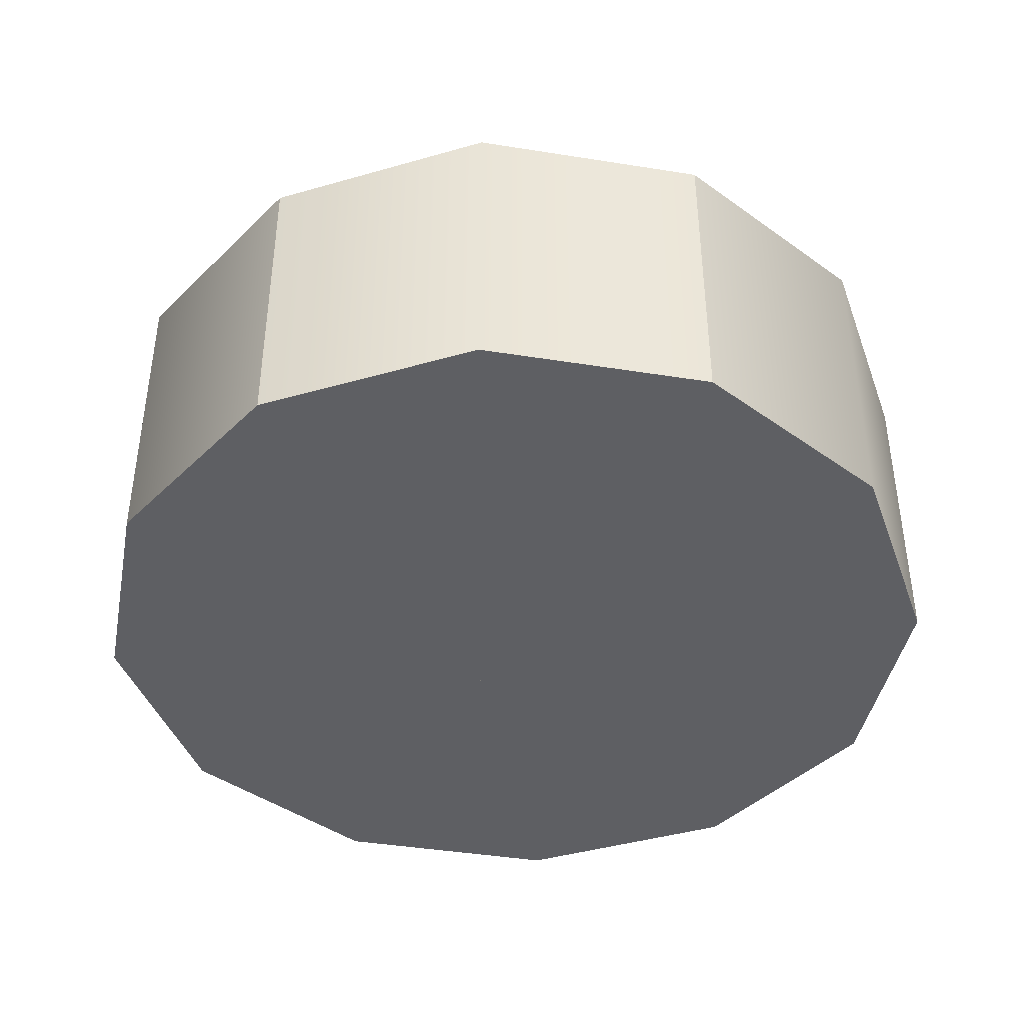
<metadata>
{"format":"obj","ext":"obj","renderer":"f3d","projection":"perspective","resolution":1024,"background":"white","views":[{"elev":-41.9,"azim":94.1,"up":"+Y"}]}
</metadata>
<code>
g slice
v 0.05006 0.24 0.04817
v 0.04835 0.24 0.08375
v 0.01669 0.24 0.06743
v 0.1598 0.18 0.2768
v 0 0.18 0.3196
v 0.1598 0.195 0.2768
v 0 0.225 0.3196
v 0 0.18 -8.663e-15
v 0 0.24 -8.663e-15
v 0 0.24 0.2947
v 0.2768 0.18 0.1598
v 0.2768 0.225 0.1598
v 0.2552 0.24 0.1473
v 0.1598 0.225 0.2768
v 0.2376 0.24 0.165
v 0.2013 0.24 0.2013
v 0.1473 0.24 0.2552
v 0.07367 0.24 0.2749
v 0.03535 0.24 0.2852
v 0.02407 0.24 0.2882
v 0.1507 0.24 0.2078
v 0.1449 0.24 0.2241
v 0.1219 0.24 0.2379
v 0.1047 0.24 0.2352
v 0.08515 0.24 0.2147
v 0.08036 0.24 0.1854
v 0.142 0.24 0.1808
v 0.1185 0.24 0.1627
v 0.1004 0.24 0.1541
v 0.08142 0.24 0.1654
v 0.08142 0.2414 0.1654
v 0.08036 0.2447 0.1854
v 0.142 0.2516 0.1808
v 0.1507 0.2487 0.2078
v 0.1182 0.2661 0.2272
v 0.1047 0.2487 0.2352
v 0.1018 0.2731 0.2048
v 0.08515 0.2516 0.2147
v 0.1185 0.2447 0.1627
v 0.1073 0.2591 0.1693
v 0.1253 0.2731 0.1908
v 0.1372 0.2661 0.2158
v 0.1004 0.2414 0.1541
v 0.08698 0.2486 0.1621
v 0.09485 0.2486 0.1574
v 0.09152 0.2591 0.1787
v 0.1286 0.2512 0.2338
v 0.1334 0.2512 0.231
v 0.1381 0.2512 0.2282
v 0.1449 0.2425 0.2241
v 0.1219 0.2425 0.2379
v 0.2768 0.06 0.1598
v 0.1598 0.06 0.2768
v 0.2768 0.09 0.1598
v 0.1598 0.09 0.2768
v 0 0.06 -8.663e-15
v 0 0.09 -8.663e-15
v 0 0.06 0.3196
v 0 0.09 0.3196
v 0.2768 0.15 0.1598
v 0.1598 0.15 0.2768
v 0 0.15 0.3196
v 0 0.15 -8.663e-15
v 0.2768 0 0.1598
v 0 0 -8.663e-15
v 0.1598 0 0.2768
v 0 0 0.3196
f 3 2 1
f 6 5 4
f 5 6 7
f 5 9 8
f 9 5 10
f 10 5 7
f 9 11 8
f 11 9 12
f 12 9 13
f 12 4 11
f 4 12 6
f 7 6 14
f 13 14 12
f 14 13 15
f 14 15 16
f 14 16 17
f 17 7 14
f 7 17 18
f 7 18 19
f 7 19 20
f 7 20 10
f 21 17 16
f 17 21 22
f 17 22 18
f 18 22 23
f 18 23 24
f 18 24 25
f 18 25 26
f 9 15 13
f 15 9 1
f 15 1 16
f 16 1 27
f 16 27 21
f 27 1 28
f 28 1 29
f 29 1 30
f 30 1 26
f 26 1 18
f 1 9 3
f 18 2 19
f 2 18 1
f 19 2 3
f 19 3 20
f 20 3 10
f 10 3 9
f 14 6 12
f 26 31 30
f 31 26 32
f 33 21 27
f 21 33 34
f 37 36 35
f 36 37 38
f 40 33 39
f 33 40 41
f 41 35 42
f 35 41 37
f 41 34 33
f 34 41 42
f 43 28 29
f 28 43 39
f 24 38 25
f 38 24 36
f 31 29 30
f 29 31 43
f 43 31 44
f 43 44 45
f 25 32 26
f 32 25 38
f 40 37 41
f 37 40 46
f 32 37 46
f 37 32 38
f 31 46 44
f 46 31 32
f 45 46 40
f 46 45 44
f 39 27 28
f 27 39 33
f 45 39 43
f 39 45 40
f 48 35 47
f 35 48 49
f 35 49 42
f 42 50 34
f 50 42 49
f 51 24 23
f 24 51 36
f 47 36 51
f 36 47 35
f 50 23 22
f 23 50 51
f 51 50 47
f 47 50 48
f 48 50 49
f 50 21 34
f 21 50 22
f 54 53 52
f 53 54 55
f 57 52 56
f 52 57 54
f 58 57 56
f 57 58 59
f 55 58 53
f 58 55 59
f 11 61 60
f 61 11 4
f 4 62 61
f 62 4 5
f 8 60 63
f 60 8 11
f 62 8 63
f 8 62 5
f 59 63 57
f 63 59 62
f 61 59 55
f 59 61 62
f 60 55 54
f 55 60 61
f 63 54 57
f 54 63 60
f 66 65 64
f 65 66 67
f 52 66 64
f 66 52 53
f 53 67 66
f 67 53 58
f 67 56 65
f 56 67 58
f 56 64 65
f 64 56 52
g slice
v 0.06674 0.24 -0.01927
v 0.09671 0.24 -2.98e-08
v 0.06674 0.24 0.01927
v 0.3196 0.18 -1.49e-08
v 0.2768 0.18 0.1598
v 0.3196 0.195 -1.49e-08
v 0.2768 0.225 0.1598
v -1.49e-08 0.18 -2.98e-08
v -1.49e-08 0.24 -2.98e-08
v 0.2768 0.18 -0.1598
v 0.2768 0.225 -0.1598
v 0.2552 0.24 -0.1473
v 0.3196 0.225 -1.49e-08
v 0.2617 0.24 -0.1233
v 0.2749 0.24 -0.07367
v 0.2947 0.24 0
v 0.2749 0.24 0.07367
v 0.2647 0.24 0.112
v 0.2617 0.24 0.1233
v 0.2553 0.24 -0.02664
v 0.2666 0.24 -0.01339
v 0.2669 0.24 0.01339
v 0.2561 0.24 0.02694
v 0.2285 0.24 0.03361
v 0.2007 0.24 0.0231
v 0.2276 0.24 -0.03253
v 0.2001 0.24 -0.02125
v 0.1837 0.24 -0.009896
v 0.184 0.24 0.01221
v 0.184 0.2414 0.01221
v 0.2007 0.2447 0.0231
v 0.2276 0.2516 -0.03253
v 0.2553 0.2487 -0.02664
v 0.2558 0.2661 0.01125
v 0.2561 0.2487 0.02694
v 0.2282 0.2731 0.01424
v 0.2285 0.2516 0.03361
v 0.2001 0.2447 -0.02125
v 0.2003 0.2591 -0.008259
v 0.2279 0.2731 -0.01316
v 0.2555 0.2661 -0.01094
v 0.1837 0.2414 -0.009896
v 0.1839 0.2486 0.005736
v 0.1838 0.2486 -0.003421
v 0.2005 0.2591 0.01011
v 0.2668 0.2512 0.005548
v 0.2667 0.2512 1.49e-08
v 0.2667 0.2512 -0.005548
v 0.2666 0.2425 -0.01339
v 0.2669 0.2425 0.01339
v 0.2768 0.06 -0.1598
v 0.3196 0.06 -1.49e-08
v 0.2768 0.09 -0.1598
v 0.3196 0.09 -1.49e-08
v -1.49e-08 0.06 -2.98e-08
v -1.49e-08 0.09 -2.98e-08
v 0.2768 0.06 0.1598
v 0.2768 0.09 0.1598
v 0.2768 0.15 -0.1598
v 0.3196 0.15 -1.49e-08
v 0.2768 0.15 0.1598
v -1.49e-08 0.15 -2.98e-08
v 0.2768 0 -0.1598
v -1.49e-08 0 -2.98e-08
v 0.3196 0 -1.49e-08
v 0.2768 0 0.1598
f 70 69 68
f 73 72 71
f 72 73 74
f 72 76 75
f 76 72 13
f 13 72 74
f 76 77 75
f 77 76 78
f 78 76 79
f 78 71 77
f 71 78 73
f 74 73 80
f 79 80 78
f 80 79 81
f 80 81 82
f 80 82 83
f 83 74 80
f 74 83 84
f 74 84 85
f 74 85 86
f 74 86 13
f 87 83 82
f 83 87 88
f 83 88 84
f 84 88 89
f 84 89 90
f 84 90 91
f 84 91 92
f 76 81 79
f 81 76 68
f 81 68 82
f 82 68 93
f 82 93 87
f 93 68 94
f 94 68 95
f 95 68 96
f 96 68 92
f 92 68 84
f 68 76 70
f 84 69 85
f 69 84 68
f 85 69 70
f 85 70 86
f 86 70 13
f 13 70 76
f 80 73 78
f 92 97 96
f 97 92 98
f 99 87 93
f 87 99 100
f 103 102 101
f 102 103 104
f 106 99 105
f 99 106 107
f 107 101 108
f 101 107 103
f 107 100 99
f 100 107 108
f 109 94 95
f 94 109 105
f 90 104 91
f 104 90 102
f 97 95 96
f 95 97 109
f 109 97 110
f 109 110 111
f 91 98 92
f 98 91 104
f 106 103 107
f 103 106 112
f 98 103 112
f 103 98 104
f 97 112 110
f 112 97 98
f 111 112 106
f 112 111 110
f 105 93 94
f 93 105 99
f 111 105 109
f 105 111 106
f 114 101 113
f 101 114 115
f 101 115 108
f 108 116 100
f 116 108 115
f 117 90 89
f 90 117 102
f 113 102 117
f 102 113 101
f 116 89 88
f 89 116 117
f 117 116 113
f 113 116 114
f 114 116 115
f 116 87 100
f 87 116 88
f 120 119 118
f 119 120 121
f 123 118 122
f 118 123 120
f 124 123 122
f 123 124 125
f 121 124 119
f 124 121 125
f 77 127 126
f 127 77 71
f 71 128 127
f 128 71 72
f 75 126 129
f 126 75 77
f 128 75 129
f 75 128 72
f 125 129 123
f 129 125 128
f 127 125 121
f 125 127 128
f 126 121 120
f 121 126 127
f 129 120 123
f 120 129 126
f 132 131 130
f 131 132 133
f 118 132 130
f 132 118 119
f 119 133 132
f 133 119 124
f 133 122 131
f 122 133 124
f 122 130 131
f 130 122 118
g slice
v 0.01669 0.24 -0.06743
v 0.04835 0.24 -0.08375
v 0.05006 0.24 -0.04817
v 0.1598 0.18 -0.2768
v 0.2768 0.18 -0.1598
v 0.1598 0.195 -0.2768
v 0.2768 0.225 -0.1598
v 1.49e-08 0.18 -2.98e-08
v 1.49e-08 0.24 -2.98e-08
v -1.49e-08 0.18 -0.3196
v -1.49e-08 0.225 -0.3196
v 0 0.24 -0.2947
v 0.1598 0.225 -0.2768
v 0.02407 0.24 -0.2882
v 0.07367 0.24 -0.2749
v 0.1473 0.24 -0.2552
v 0.2013 0.24 -0.2013
v 0.2293 0.24 -0.1732
v 0.2376 0.24 -0.165
v 0.1046 0.24 -0.2344
v 0.1217 0.24 -0.2375
v 0.1451 0.24 -0.2245
v 0.1514 0.24 -0.2083
v 0.1434 0.24 -0.1811
v 0.1204 0.24 -0.1623
v 0.08562 0.24 -0.2134
v 0.08165 0.24 -0.1839
v 0.08327 0.24 -0.164
v 0.1026 0.24 -0.1532
v 0.1026 0.2414 -0.1532
v 0.1204 0.2447 -0.1623
v 0.08562 0.2516 -0.2134
v 0.1046 0.2487 -0.2344
v 0.1377 0.2661 -0.2159
v 0.1514 0.2487 -0.2083
v 0.1265 0.2731 -0.1905
v 0.1434 0.2516 -0.1811
v 0.08165 0.2447 -0.1839
v 0.09299 0.2591 -0.1776
v 0.1025 0.2731 -0.2039
v 0.1183 0.2661 -0.2268
v 0.08327 0.2414 -0.164
v 0.09692 0.2486 -0.1564
v 0.08892 0.2486 -0.1609
v 0.109 0.2591 -0.1686
v 0.1382 0.2512 -0.2283
v 0.1334 0.2512 -0.231
v 0.1285 0.2512 -0.2337
v 0.1217 0.2425 -0.2375
v 0.1451 0.2425 -0.2245
v -1.49e-08 0.06 -0.3196
v 0.1598 0.06 -0.2768
v -1.49e-08 0.09 -0.3196
v 0.1598 0.09 -0.2768
v 1.49e-08 0.06 -2.98e-08
v 1.49e-08 0.09 -2.98e-08
v 0.2768 0.06 -0.1598
v 0.2768 0.09 -0.1598
v -1.49e-08 0.15 -0.3196
v 0.1598 0.15 -0.2768
v 0.2768 0.15 -0.1598
v 1.49e-08 0.15 -2.98e-08
v -1.49e-08 0 -0.3196
v 1.49e-08 0 -2.98e-08
v 0.1598 0 -0.2768
v 0.2768 0 -0.1598
f 136 135 134
f 139 138 137
f 138 139 140
f 138 142 141
f 142 138 79
f 79 138 140
f 142 143 141
f 143 142 144
f 144 142 145
f 144 137 143
f 137 144 139
f 140 139 146
f 145 146 144
f 146 145 147
f 146 147 148
f 146 148 149
f 149 140 146
f 140 149 150
f 140 150 151
f 140 151 152
f 140 152 79
f 153 149 148
f 149 153 154
f 149 154 150
f 150 154 155
f 150 155 156
f 150 156 157
f 150 157 158
f 142 147 145
f 147 142 134
f 147 134 148
f 148 134 159
f 148 159 153
f 159 134 160
f 160 134 161
f 161 134 162
f 162 134 158
f 158 134 150
f 134 142 136
f 150 135 151
f 135 150 134
f 151 135 136
f 151 136 152
f 152 136 79
f 79 136 142
f 146 139 144
f 158 163 162
f 163 158 164
f 165 153 159
f 153 165 166
f 169 168 167
f 168 169 170
f 172 165 171
f 165 172 173
f 173 167 174
f 167 173 169
f 173 166 165
f 166 173 174
f 175 160 161
f 160 175 171
f 156 170 157
f 170 156 168
f 163 161 162
f 161 163 175
f 175 163 176
f 175 176 177
f 157 164 158
f 164 157 170
f 172 169 173
f 169 172 178
f 164 169 178
f 169 164 170
f 163 178 176
f 178 163 164
f 177 178 172
f 178 177 176
f 171 159 160
f 159 171 165
f 177 171 175
f 171 177 172
f 180 167 179
f 167 180 181
f 167 181 174
f 174 182 166
f 182 174 181
f 183 156 155
f 156 183 168
f 179 168 183
f 168 179 167
f 182 155 154
f 155 182 183
f 183 182 179
f 179 182 180
f 180 182 181
f 182 153 166
f 153 182 154
f 186 185 184
f 185 186 187
f 189 184 188
f 184 189 186
f 190 189 188
f 189 190 191
f 187 190 185
f 190 187 191
f 143 193 192
f 193 143 137
f 137 194 193
f 194 137 138
f 141 192 195
f 192 141 143
f 194 141 195
f 141 194 138
f 191 195 189
f 195 191 194
f 193 191 187
f 191 193 194
f 192 187 186
f 187 192 193
f 195 186 189
f 186 195 192
f 198 197 196
f 197 198 199
f 184 198 196
f 198 184 185
f 185 199 198
f 199 185 190
f 199 188 197
f 188 199 190
f 188 196 197
f 196 188 184
g slice
v -0.05006 0.24 -0.04817
v -0.04835 0.24 -0.08375
v -0.01669 0.24 -0.06743
v -0.1598 0.18 -0.2768
v 0 0.18 -0.3196
v -0.1598 0.195 -0.2768
v 0 0.225 -0.3196
v 0 0.18 4.122e-14
v 0 0.24 4.122e-14
v -0.2768 0.18 -0.1598
v -0.2768 0.225 -0.1598
v -0.2552 0.24 -0.1473
v -0.1598 0.225 -0.2768
v -0.2376 0.24 -0.165
v -0.2013 0.24 -0.2013
v -0.1473 0.24 -0.2552
v -0.07367 0.24 -0.2749
v -0.03535 0.24 -0.2852
v -0.02407 0.24 -0.2882
v -0.1507 0.24 -0.2078
v -0.1449 0.24 -0.2241
v -0.1219 0.24 -0.2379
v -0.1047 0.24 -0.2352
v -0.08515 0.24 -0.2147
v -0.08036 0.24 -0.1854
v -0.142 0.24 -0.1808
v -0.1185 0.24 -0.1627
v -0.1004 0.24 -0.1541
v -0.08142 0.24 -0.1654
v -0.08142 0.2414 -0.1654
v -0.08036 0.2447 -0.1854
v -0.142 0.2516 -0.1808
v -0.1507 0.2487 -0.2078
v -0.1182 0.2661 -0.2272
v -0.1047 0.2487 -0.2352
v -0.1018 0.2731 -0.2048
v -0.08515 0.2516 -0.2147
v -0.1185 0.2447 -0.1627
v -0.1073 0.2591 -0.1693
v -0.1253 0.2731 -0.1908
v -0.1372 0.2661 -0.2158
v -0.1004 0.2414 -0.1541
v -0.08698 0.2486 -0.1621
v -0.09485 0.2486 -0.1574
v -0.09152 0.2591 -0.1787
v -0.1286 0.2512 -0.2338
v -0.1334 0.2512 -0.231
v -0.1381 0.2512 -0.2282
v -0.1449 0.2425 -0.2241
v -0.1219 0.2425 -0.2379
v -0.2768 0.06 -0.1598
v -0.1598 0.06 -0.2768
v -0.2768 0.09 -0.1598
v -0.1598 0.09 -0.2768
v 0 0.06 4.122e-14
v 0 0.09 4.122e-14
v 0 0.06 -0.3196
v 0 0.09 -0.3196
v -0.2768 0.15 -0.1598
v -0.1598 0.15 -0.2768
v 0 0.15 -0.3196
v 0 0.15 4.122e-14
v -0.2768 0 -0.1598
v 0 0 4.122e-14
v -0.1598 0 -0.2768
v 0 0 -0.3196
f 202 201 200
f 205 204 203
f 204 205 206
f 204 208 207
f 208 204 145
f 145 204 206
f 208 209 207
f 209 208 210
f 210 208 211
f 210 203 209
f 203 210 205
f 206 205 212
f 211 212 210
f 212 211 213
f 212 213 214
f 212 214 215
f 215 206 212
f 206 215 216
f 206 216 217
f 206 217 218
f 206 218 145
f 219 215 214
f 215 219 220
f 215 220 216
f 216 220 221
f 216 221 222
f 216 222 223
f 216 223 224
f 208 213 211
f 213 208 200
f 213 200 214
f 214 200 225
f 214 225 219
f 225 200 226
f 226 200 227
f 227 200 228
f 228 200 224
f 224 200 216
f 200 208 202
f 216 201 217
f 201 216 200
f 217 201 202
f 217 202 218
f 218 202 145
f 145 202 208
f 212 205 210
f 224 229 228
f 229 224 230
f 231 219 225
f 219 231 232
f 235 234 233
f 234 235 236
f 238 231 237
f 231 238 239
f 239 233 240
f 233 239 235
f 239 232 231
f 232 239 240
f 241 226 227
f 226 241 237
f 222 236 223
f 236 222 234
f 229 227 228
f 227 229 241
f 241 229 242
f 241 242 243
f 223 230 224
f 230 223 236
f 238 235 239
f 235 238 244
f 230 235 244
f 235 230 236
f 229 244 242
f 244 229 230
f 243 244 238
f 244 243 242
f 237 225 226
f 225 237 231
f 243 237 241
f 237 243 238
f 246 233 245
f 233 246 247
f 233 247 240
f 240 248 232
f 248 240 247
f 249 222 221
f 222 249 234
f 245 234 249
f 234 245 233
f 248 221 220
f 221 248 249
f 249 248 245
f 245 248 246
f 246 248 247
f 248 219 232
f 219 248 220
f 252 251 250
f 251 252 253
f 255 250 254
f 250 255 252
f 256 255 254
f 255 256 257
f 253 256 251
f 256 253 257
f 209 259 258
f 259 209 203
f 203 260 259
f 260 203 204
f 207 258 261
f 258 207 209
f 260 207 261
f 207 260 204
f 257 261 255
f 261 257 260
f 259 257 253
f 257 259 260
f 258 253 252
f 253 258 259
f 261 252 255
f 252 261 258
f 264 263 262
f 263 264 265
f 250 264 262
f 264 250 251
f 251 265 264
f 265 251 256
f 265 254 263
f 254 265 256
f 254 262 263
f 262 254 250
g slice
v -0.01669 0.24 0.06743
v -0.04835 0.24 0.08375
v -0.05006 0.24 0.04817
v -0.1598 0.18 0.2768
v -0.2768 0.18 0.1598
v -0.1598 0.195 0.2768
v -0.2768 0.225 0.1598
v -1.49e-08 0.18 2.98e-08
v -1.49e-08 0.24 2.98e-08
v -0.2552 0.24 0.1473
v 1.49e-08 0.18 0.3196
v 1.49e-08 0.225 0.3196
v 0 0.24 0.2947
v -0.1598 0.225 0.2768
v -0.02407 0.24 0.2882
v -0.07367 0.24 0.2749
v -0.1473 0.24 0.2552
v -0.2013 0.24 0.2013
v -0.2293 0.24 0.1732
v -0.2376 0.24 0.165
v -0.1046 0.24 0.2344
v -0.1217 0.24 0.2375
v -0.1451 0.24 0.2245
v -0.1514 0.24 0.2083
v -0.1434 0.24 0.1811
v -0.1204 0.24 0.1623
v -0.08562 0.24 0.2134
v -0.08165 0.24 0.1839
v -0.08327 0.24 0.164
v -0.1026 0.24 0.1532
v -0.1026 0.2414 0.1532
v -0.1204 0.2447 0.1623
v -0.08562 0.2516 0.2134
v -0.1046 0.2487 0.2344
v -0.1377 0.2661 0.2159
v -0.1514 0.2487 0.2083
v -0.1265 0.2731 0.1905
v -0.1434 0.2516 0.1811
v -0.08165 0.2447 0.1839
v -0.09299 0.2591 0.1776
v -0.1025 0.2731 0.2039
v -0.1183 0.2661 0.2268
v -0.08327 0.2414 0.164
v -0.09692 0.2486 0.1564
v -0.08892 0.2486 0.1609
v -0.109 0.2591 0.1686
v -0.1382 0.2512 0.2283
v -0.1334 0.2512 0.231
v -0.1285 0.2512 0.2337
v -0.1217 0.2425 0.2375
v -0.1451 0.2425 0.2245
v 1.49e-08 0.06 0.3196
v -0.1598 0.06 0.2768
v 1.49e-08 0.09 0.3196
v -0.1598 0.09 0.2768
v -1.49e-08 0.06 2.98e-08
v -1.49e-08 0.09 2.98e-08
v -0.2768 0.06 0.1598
v -0.2768 0.09 0.1598
v 1.49e-08 0.15 0.3196
v -0.1598 0.15 0.2768
v -0.2768 0.15 0.1598
v -1.49e-08 0.15 2.98e-08
v 1.49e-08 0 0.3196
v -1.49e-08 0 2.98e-08
v -0.1598 0 0.2768
v -0.2768 0 0.1598
f 268 267 266
f 271 270 269
f 270 271 272
f 270 274 273
f 274 270 275
f 275 270 272
f 274 276 273
f 276 274 277
f 277 274 278
f 277 269 276
f 269 277 271
f 272 271 279
f 278 279 277
f 279 278 280
f 279 280 281
f 279 281 282
f 282 272 279
f 272 282 283
f 272 283 284
f 272 284 285
f 272 285 275
f 286 282 281
f 282 286 287
f 282 287 283
f 283 287 288
f 283 288 289
f 283 289 290
f 283 290 291
f 274 280 278
f 280 274 266
f 280 266 281
f 281 266 292
f 281 292 286
f 292 266 293
f 293 266 294
f 294 266 295
f 295 266 291
f 291 266 283
f 266 274 268
f 283 267 284
f 267 283 266
f 284 267 268
f 284 268 285
f 285 268 275
f 275 268 274
f 279 271 277
f 291 296 295
f 296 291 297
f 298 286 292
f 286 298 299
f 302 301 300
f 301 302 303
f 305 298 304
f 298 305 306
f 306 300 307
f 300 306 302
f 306 299 298
f 299 306 307
f 308 293 294
f 293 308 304
f 289 303 290
f 303 289 301
f 296 294 295
f 294 296 308
f 308 296 309
f 308 309 310
f 290 297 291
f 297 290 303
f 305 302 306
f 302 305 311
f 297 302 311
f 302 297 303
f 296 311 309
f 311 296 297
f 310 311 305
f 311 310 309
f 304 292 293
f 292 304 298
f 310 304 308
f 304 310 305
f 313 300 312
f 300 313 314
f 300 314 307
f 307 315 299
f 315 307 314
f 316 289 288
f 289 316 301
f 312 301 316
f 301 312 300
f 315 288 287
f 288 315 316
f 316 315 312
f 312 315 313
f 313 315 314
f 315 286 299
f 286 315 287
f 319 318 317
f 318 319 320
f 322 317 321
f 317 322 319
f 323 322 321
f 322 323 324
f 320 323 318
f 323 320 324
f 276 326 325
f 326 276 269
f 269 327 326
f 327 269 270
f 273 325 328
f 325 273 276
f 327 273 328
f 273 327 270
f 324 328 322
f 328 324 327
f 326 324 320
f 324 326 327
f 325 320 319
f 320 325 326
f 328 319 322
f 319 328 325
f 331 330 329
f 330 331 332
f 317 331 329
f 331 317 318
f 318 332 331
f 332 318 323
f 332 321 330
f 321 332 323
f 321 329 330
f 329 321 317
g slice
v -0.06674 0.24 0.01927
v -0.09671 0.24 2.98e-08
v -0.06674 0.24 -0.01927
v -0.3196 0.18 1.49e-08
v -0.2768 0.18 -0.1598
v -0.3196 0.195 1.49e-08
v -0.2768 0.225 -0.1598
v 1.49e-08 0.18 2.98e-08
v 1.49e-08 0.24 2.98e-08
v -0.2552 0.24 -0.1473
v -0.2768 0.18 0.1598
v -0.2768 0.225 0.1598
v -0.2552 0.24 0.1473
v -0.3196 0.225 1.49e-08
v -0.2617 0.24 0.1233
v -0.2749 0.24 0.07367
v -0.2947 0.24 1.49e-08
v -0.2749 0.24 -0.07367
v -0.2647 0.24 -0.112
v -0.2617 0.24 -0.1233
v -0.2553 0.24 0.02664
v -0.2666 0.24 0.01339
v -0.2669 0.24 -0.01339
v -0.2561 0.24 -0.02694
v -0.2285 0.24 -0.03361
v -0.2007 0.24 -0.0231
v -0.2276 0.24 0.03253
v -0.2001 0.24 0.02125
v -0.1837 0.24 0.009896
v -0.184 0.24 -0.01221
v -0.184 0.2414 -0.01221
v -0.2007 0.2447 -0.0231
v -0.2276 0.2516 0.03253
v -0.2553 0.2487 0.02664
v -0.2558 0.2661 -0.01125
v -0.2561 0.2487 -0.02694
v -0.2282 0.2731 -0.01424
v -0.2285 0.2516 -0.03361
v -0.2001 0.2447 0.02125
v -0.2003 0.2591 0.008259
v -0.2279 0.2731 0.01316
v -0.2555 0.2661 0.01094
v -0.1837 0.2414 0.009896
v -0.1839 0.2486 -0.005736
v -0.1838 0.2486 0.003421
v -0.2005 0.2591 -0.01011
v -0.2668 0.2512 -0.005548
v -0.2667 0.2512 1.49e-08
v -0.2667 0.2512 0.005548
v -0.2666 0.2425 0.01339
v -0.2669 0.2425 -0.01339
v -0.2768 0.06 0.1598
v -0.3196 0.06 1.49e-08
v -0.2768 0.09 0.1598
v -0.3196 0.09 1.49e-08
v 1.49e-08 0.06 2.98e-08
v 1.49e-08 0.09 2.98e-08
v -0.2768 0.06 -0.1598
v -0.2768 0.09 -0.1598
v -0.2768 0.15 0.1598
v -0.3196 0.15 1.49e-08
v -0.2768 0.15 -0.1598
v 1.49e-08 0.15 2.98e-08
v -0.2768 0 0.1598
v 1.49e-08 0 2.98e-08
v -0.3196 0 1.49e-08
v -0.2768 0 -0.1598
f 335 334 333
f 338 337 336
f 337 338 339
f 337 341 340
f 341 337 342
f 342 337 339
f 341 343 340
f 343 341 344
f 344 341 345
f 344 336 343
f 336 344 338
f 339 338 346
f 345 346 344
f 346 345 347
f 346 347 348
f 346 348 349
f 349 339 346
f 339 349 350
f 339 350 351
f 339 351 352
f 339 352 342
f 353 349 348
f 349 353 354
f 349 354 350
f 350 354 355
f 350 355 356
f 350 356 357
f 350 357 358
f 341 347 345
f 347 341 333
f 347 333 348
f 348 333 359
f 348 359 353
f 359 333 360
f 360 333 361
f 361 333 362
f 362 333 358
f 358 333 350
f 333 341 335
f 350 334 351
f 334 350 333
f 351 334 335
f 351 335 352
f 352 335 342
f 342 335 341
f 346 338 344
f 358 363 362
f 363 358 364
f 365 353 359
f 353 365 366
f 369 368 367
f 368 369 370
f 372 365 371
f 365 372 373
f 373 367 374
f 367 373 369
f 373 366 365
f 366 373 374
f 375 360 361
f 360 375 371
f 356 370 357
f 370 356 368
f 363 361 362
f 361 363 375
f 375 363 376
f 375 376 377
f 357 364 358
f 364 357 370
f 372 369 373
f 369 372 378
f 364 369 378
f 369 364 370
f 363 378 376
f 378 363 364
f 377 378 372
f 378 377 376
f 371 359 360
f 359 371 365
f 377 371 375
f 371 377 372
f 380 367 379
f 367 380 381
f 367 381 374
f 374 382 366
f 382 374 381
f 383 356 355
f 356 383 368
f 379 368 383
f 368 379 367
f 382 355 354
f 355 382 383
f 383 382 379
f 379 382 380
f 380 382 381
f 382 353 366
f 353 382 354
f 386 385 384
f 385 386 387
f 389 384 388
f 384 389 386
f 390 389 388
f 389 390 391
f 387 390 385
f 390 387 391
f 343 393 392
f 393 343 336
f 336 394 393
f 394 336 337
f 340 392 395
f 392 340 343
f 394 340 395
f 340 394 337
f 391 395 389
f 395 391 394
f 393 391 387
f 391 393 394
f 392 387 386
f 387 392 393
f 395 386 389
f 386 395 392
f 398 397 396
f 397 398 399
f 384 398 396
f 398 384 385
f 385 399 398
f 399 385 390
f 399 388 397
f 388 399 390
f 388 396 397
f 396 388 384

</code>
